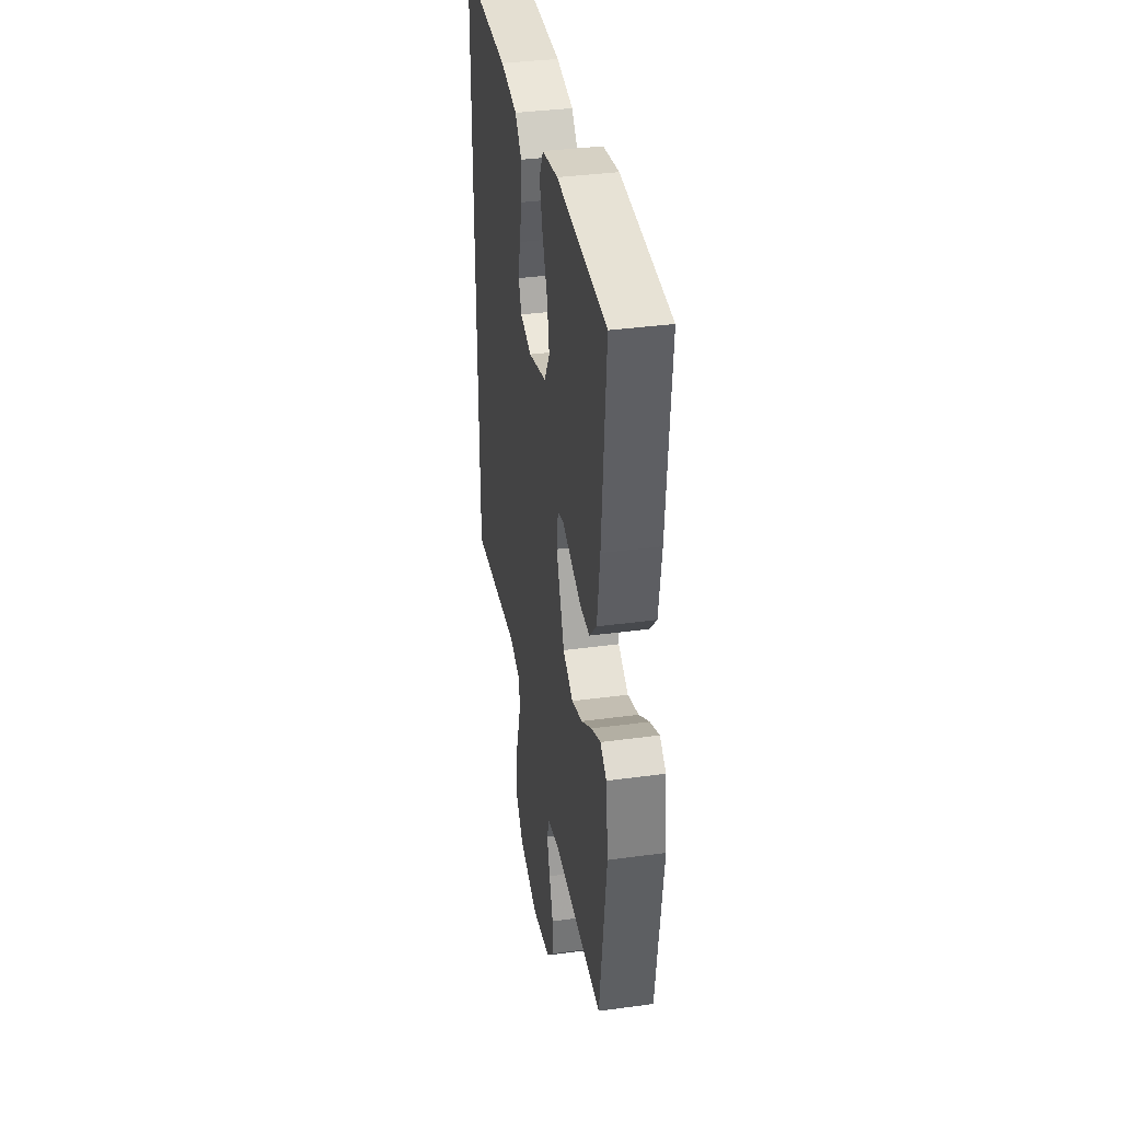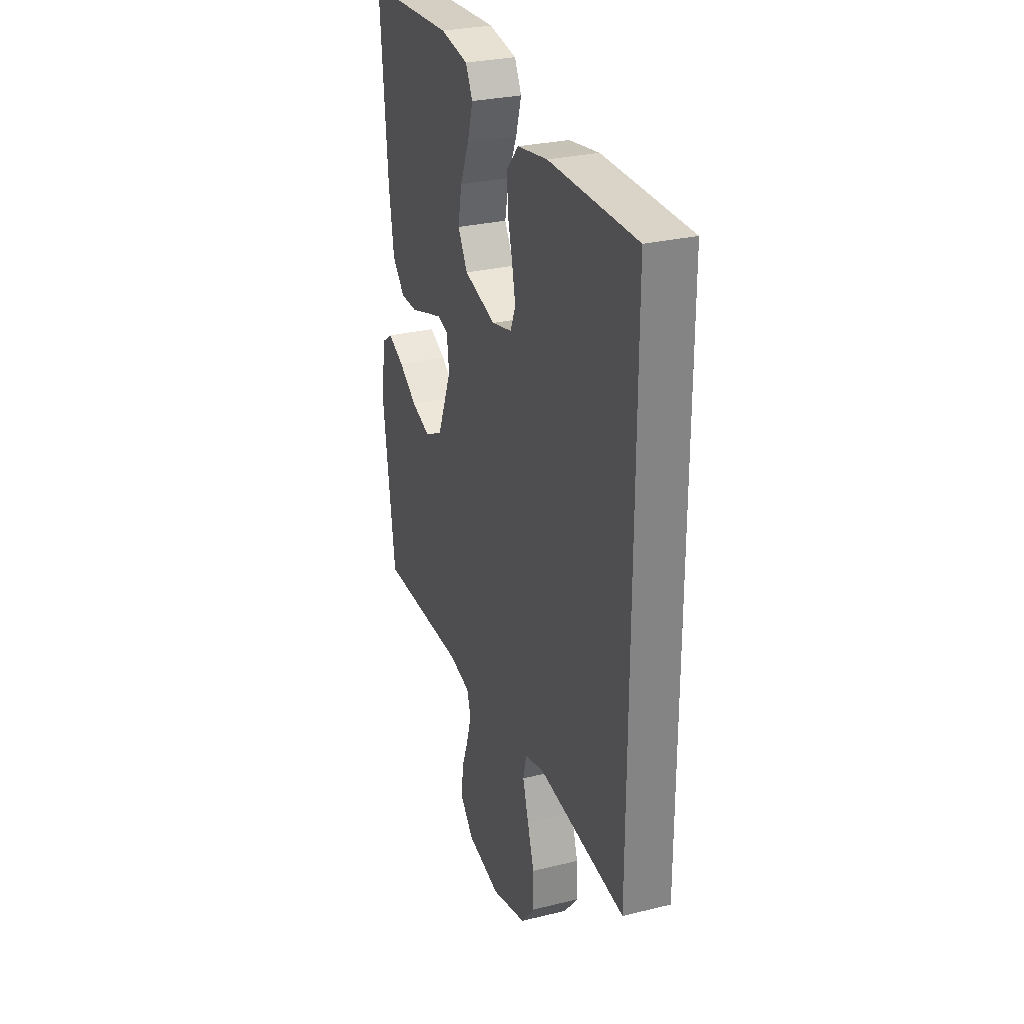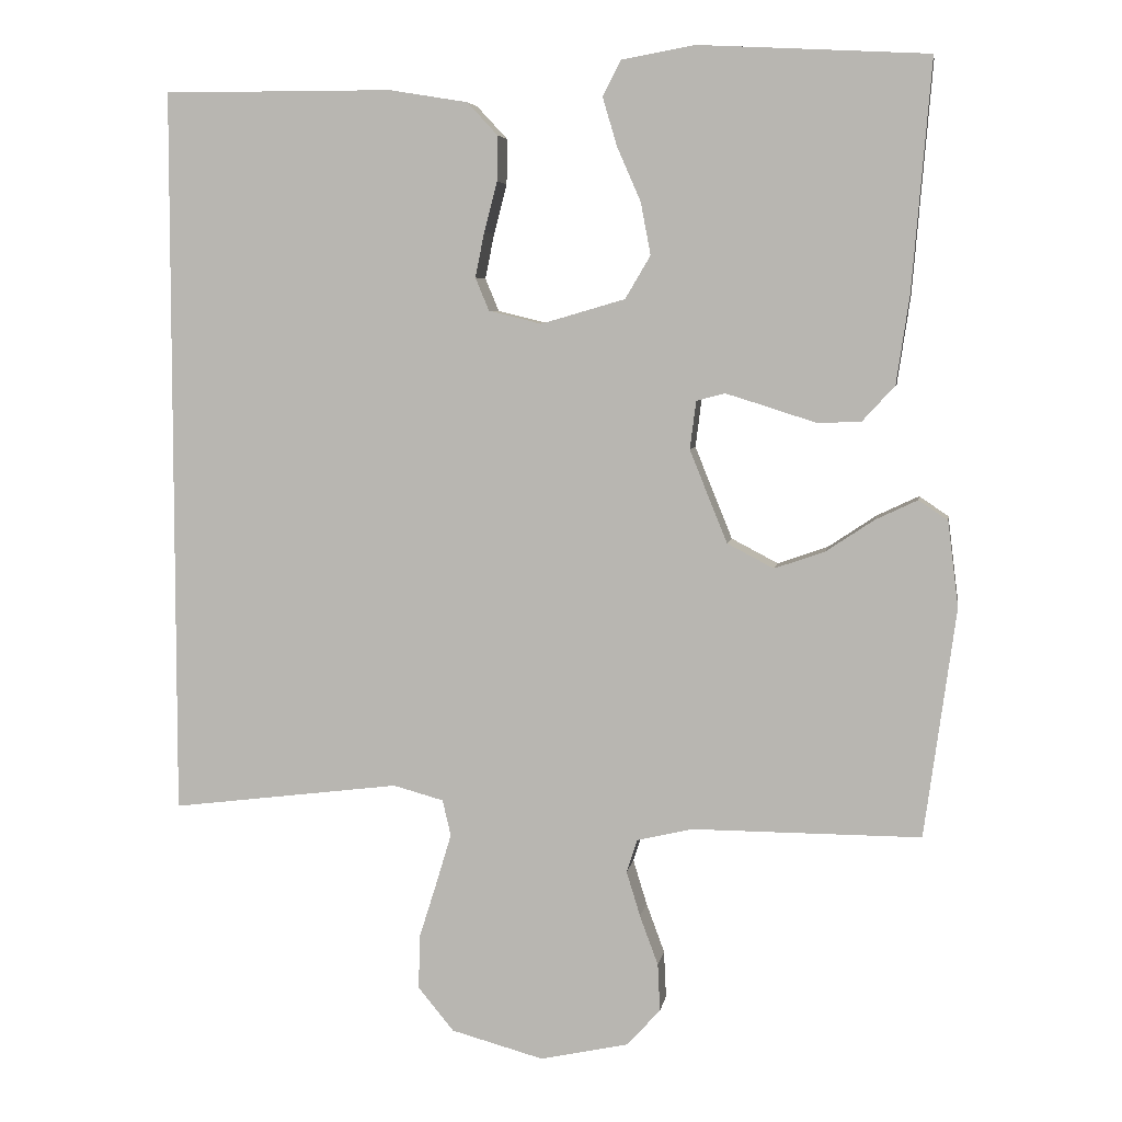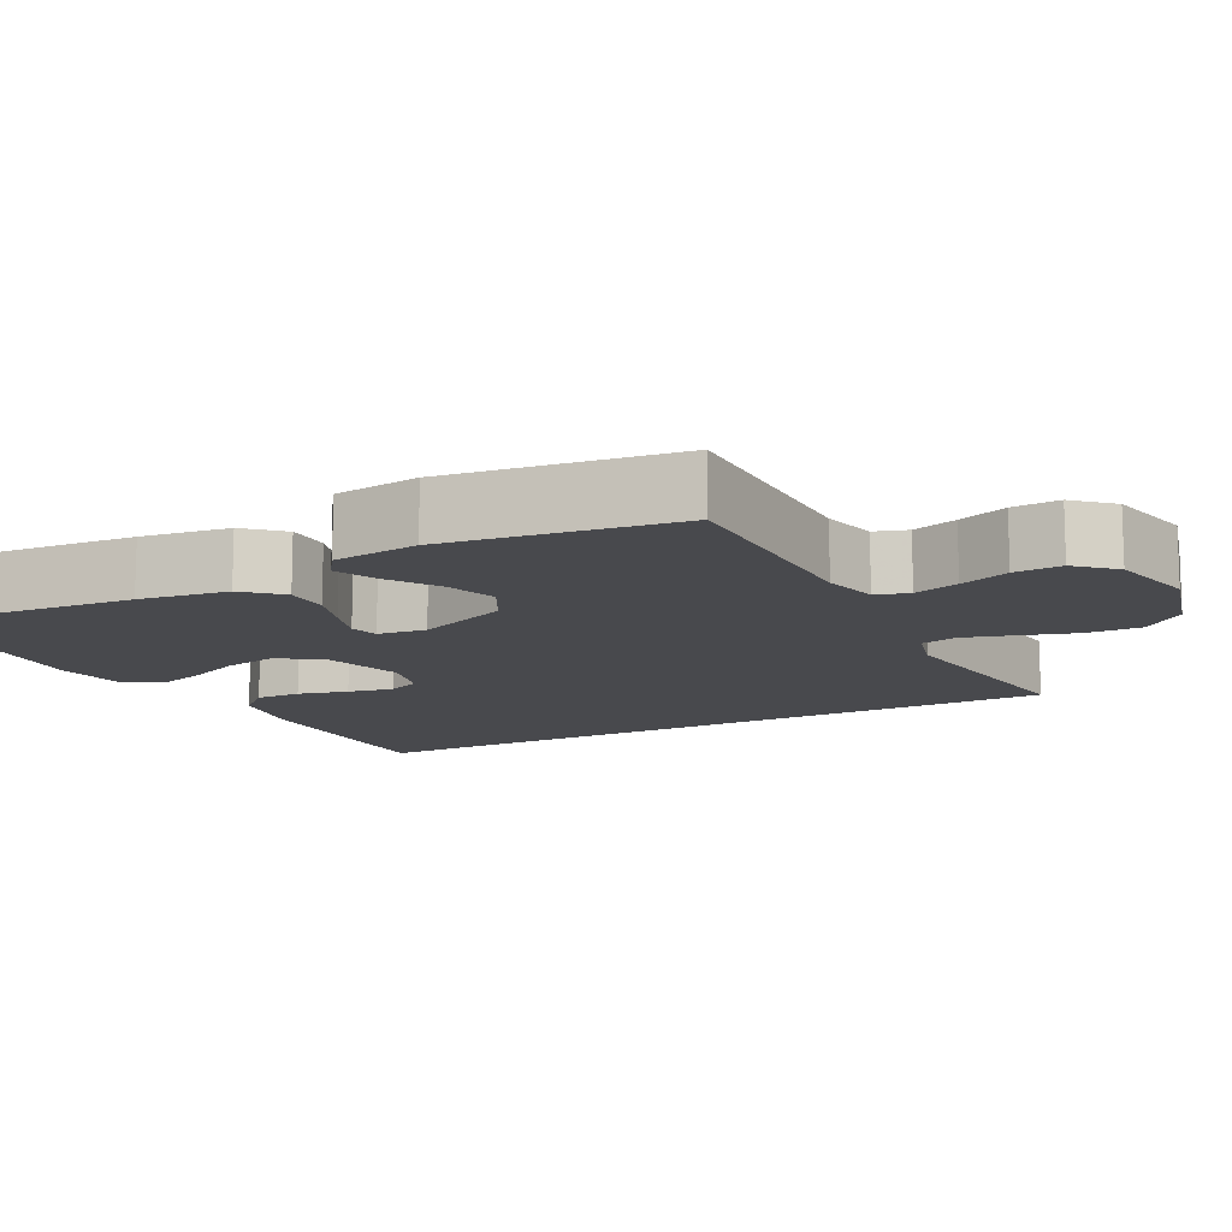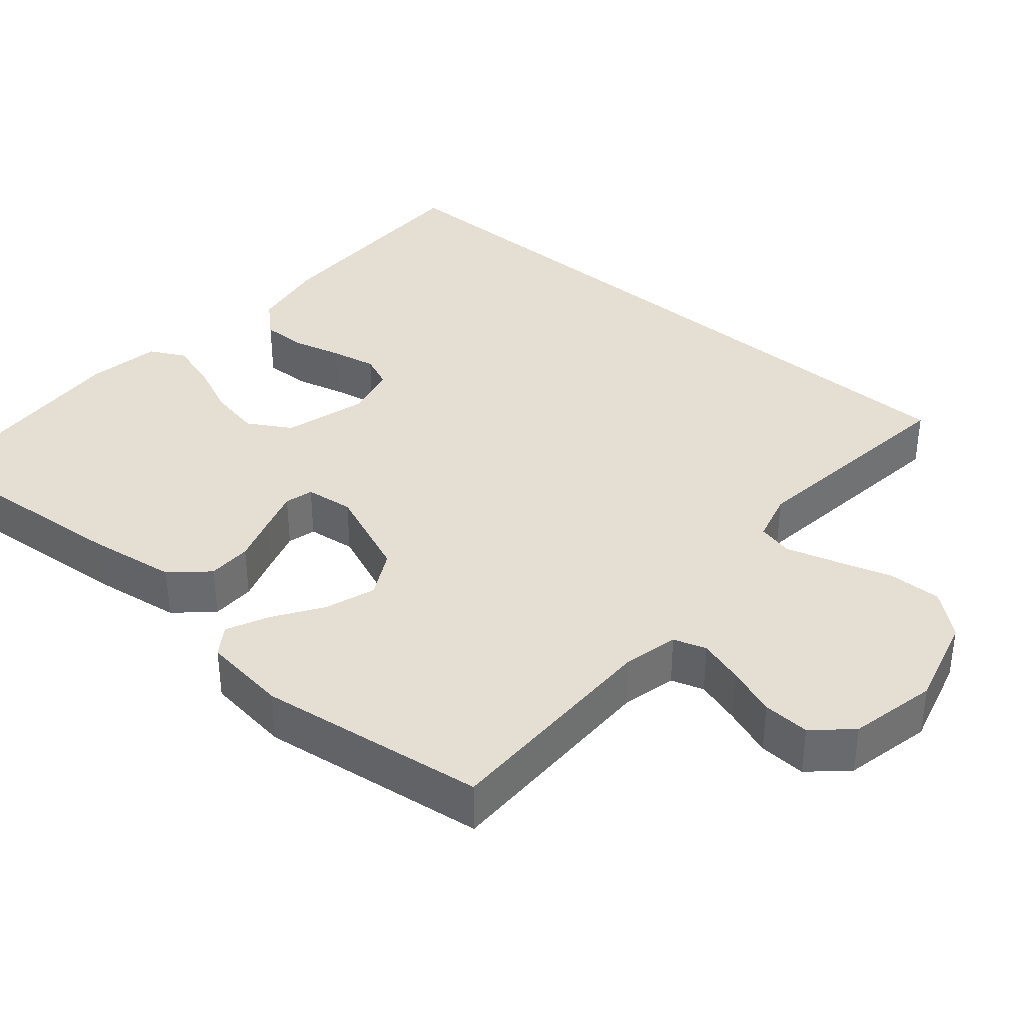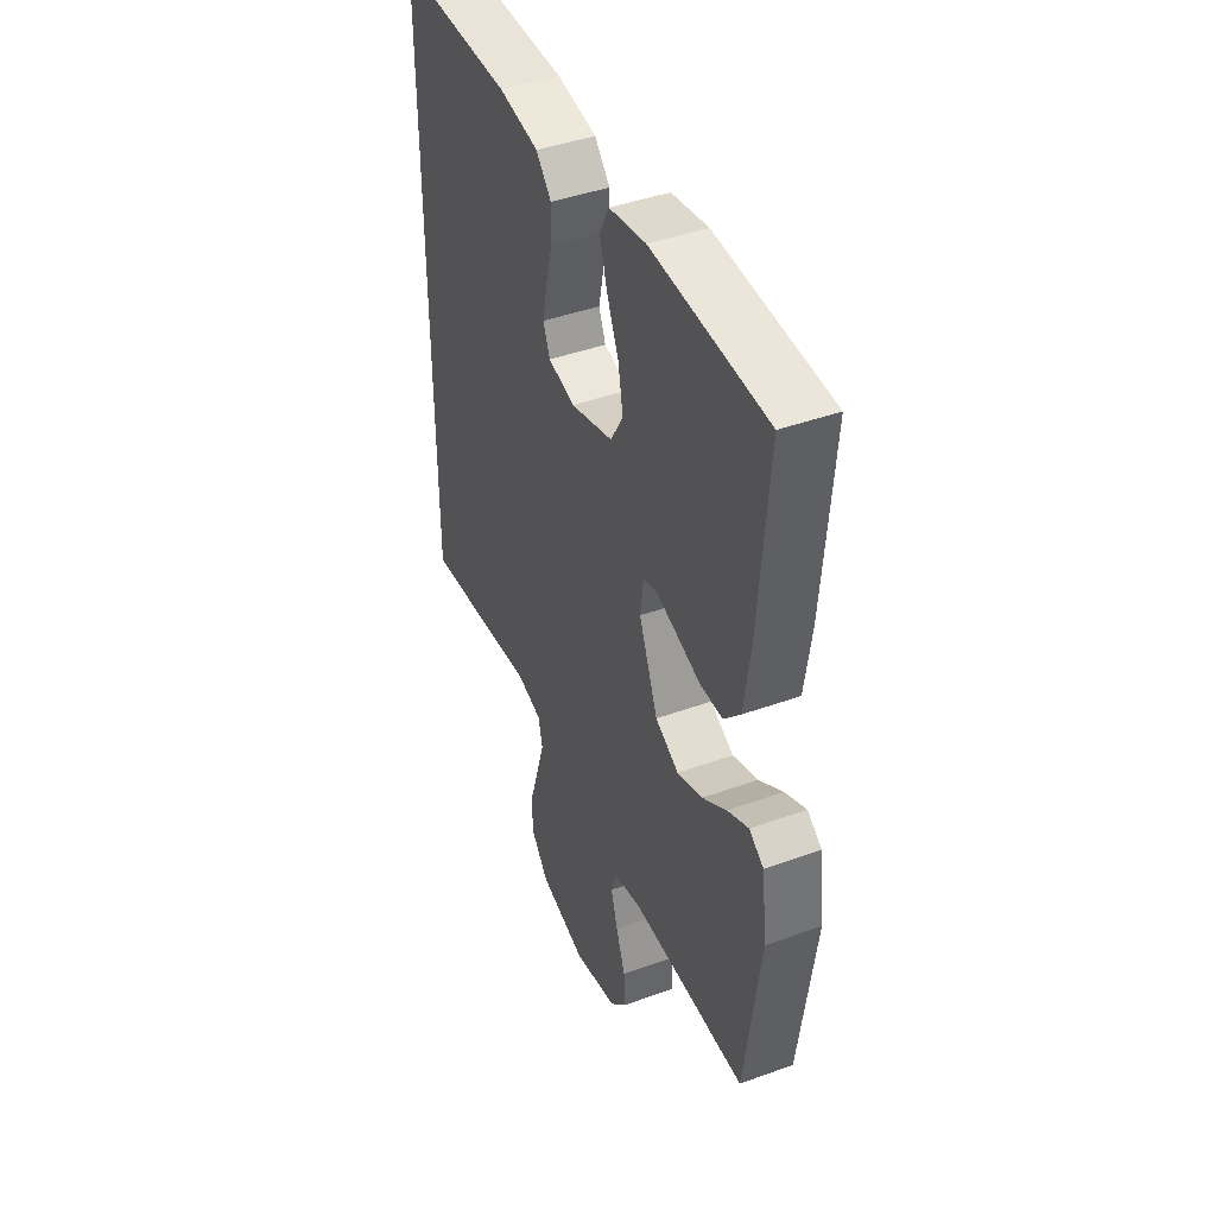
<metadata>
{"format":"obj","ext":"obj","renderer":"f3d","projection":"perspective","resolution":1024,"background":"white","views":[{"elev":36.9,"azim":80.1,"up":"+Z"},{"elev":28.6,"azim":-110.2,"up":"+Z"},{"elev":5.6,"azim":9.1,"up":"+Z"},{"elev":-12.5,"azim":117.5,"up":"+Y"},{"elev":37.1,"azim":130.5,"up":"+Y"},{"elev":43.0,"azim":66.8,"up":"+Z"}]}
</metadata>
<code>
v 0.5 0.07 -0.5
v 0.2 0.07 -0.499
v 0.128 0.07 -0.516
v 0.114 0.07 -0.559
v 0.132 0.07 -0.618
v 0.156 0.07 -0.683
v 0.159 0.07 -0.745
v 0.115 0.07 -0.793
v 0 0.07 -0.818
v -0.121 0.07 -0.785
v -0.168 0.07 -0.728
v -0.166 0.07 -0.657
v -0.143 0.07 -0.584
v -0.123 0.07 -0.518
v -0.134 0.07 -0.471
v -0.2 0.07 -0.453
v -0.5 0.07 -0.49
v -0.5 0.07 0.466
v -0.2 0.07 0.465
v -0.097 0.07 0.448
v -0.057 0.07 0.405
v -0.058 0.07 0.346
v -0.075 0.07 0.281
v -0.087 0.07 0.222
v -0.069 0.07 0.179
v 0 0.07 0.162
v 0.11 0.07 0.194
v 0.143 0.07 0.25
v 0.13 0.07 0.318
v 0.099 0.07 0.389
v 0.08 0.07 0.453
v 0.104 0.07 0.499
v 0.2 0.07 0.516
v 0.5 0.07 0.5
v 0.475 0.07 0.2
v 0.458 0.07 0.084
v 0.415 0.07 0.037
v 0.357 0.07 0.036
v 0.295 0.07 0.056
v 0.24 0.07 0.073
v 0.203 0.07 0.063
v 0.195 0.07 0
v 0.244 0.07 -0.121
v 0.305 0.07 -0.153
v 0.371 0.07 -0.13
v 0.434 0.07 -0.088
v 0.489 0.07 -0.062
v 0.527 0.07 -0.088
v 0.541 0.07 -0.2
v 0.5 0 -0.5
v 0.2 0 -0.499
v 0.128 0 -0.516
v 0.114 0 -0.559
v 0.132 0 -0.618
v 0.156 0 -0.683
v 0.159 0 -0.745
v 0.115 0 -0.793
v 0 0 -0.818
v -0.121 0 -0.785
v -0.168 0 -0.728
v -0.166 0 -0.657
v -0.143 0 -0.584
v -0.123 0 -0.518
v -0.134 0 -0.471
v -0.2 0 -0.453
v -0.5 0 -0.49
v -0.5 0 0.466
v -0.2 0 0.465
v -0.097 0 0.448
v -0.057 0 0.405
v -0.058 0 0.346
v -0.075 0 0.281
v -0.087 0 0.222
v -0.069 0 0.179
v 0 0 0.162
v 0.11 0 0.194
v 0.143 0 0.25
v 0.13 0 0.318
v 0.099 0 0.389
v 0.08 0 0.453
v 0.104 0 0.499
v 0.2 0 0.516
v 0.5 0 0.5
v 0.475 0 0.2
v 0.458 0 0.084
v 0.415 0 0.037
v 0.357 0 0.036
v 0.295 0 0.056
v 0.24 0 0.073
v 0.203 0 0.063
v 0.195 0 0
v 0.244 0 -0.121
v 0.305 0 -0.153
v 0.371 0 -0.13
v 0.434 0 -0.088
v 0.489 0 -0.062
v 0.527 0 -0.088
v 0.541 0 -0.2
f 48 49 1 2
f 45 46 47 48
f 44 45 48 2
f 43 44 2 3
f 42 43 3 4
f 41 42 4
f 36 37 38 39
f 36 39 40
f 35 36 40
f 34 35 40 41
f 32 33 34 41
f 29 30 31 32
f 28 29 32 41
f 20 21 22 23
f 20 23 24
f 19 20 24
f 16 17 18 19
f 15 16 19 24
f 14 15 24 25
f 10 11 12 13
f 10 13 14
f 5 6 7 8
f 4 5 8 9
f 27 28 41 4
f 10 14 25 26
f 10 26 27
f 4 9 10 27
f 51 50 98 97
f 97 96 95 94
f 51 97 94 93
f 52 51 93 92
f 53 52 92 91
f 53 91 90
f 88 87 86 85
f 89 88 85
f 89 85 84
f 90 89 84 83
f 90 83 82 81
f 81 80 79 78
f 90 81 78 77
f 72 71 70 69
f 73 72 69
f 73 69 68
f 68 67 66 65
f 73 68 65 64
f 74 73 64 63
f 62 61 60 59
f 63 62 59
f 57 56 55 54
f 58 57 54 53
f 53 90 77 76
f 75 74 63 59
f 76 75 59
f 76 59 58 53
f 1 50 51 2
f 2 51 52 3
f 3 52 53 4
f 4 53 54 5
f 5 54 55 6
f 6 55 56 7
f 7 56 57 8
f 8 57 58 9
f 9 58 59 10
f 10 59 60 11
f 11 60 61 12
f 12 61 62 13
f 13 62 63 14
f 14 63 64 15
f 15 64 65 16
f 16 65 66 17
f 17 66 67 18
f 18 67 68 19
f 19 68 69 20
f 20 69 70 21
f 21 70 71 22
f 22 71 72 23
f 23 72 73 24
f 24 73 74 25
f 25 74 75 26
f 26 75 76 27
f 27 76 77 28
f 28 77 78 29
f 29 78 79 30
f 30 79 80 31
f 31 80 81 32
f 32 81 82 33
f 33 82 83 34
f 34 83 84 35
f 35 84 85 36
f 36 85 86 37
f 37 86 87 38
f 38 87 88 39
f 39 88 89 40
f 40 89 90 41
f 41 90 91 42
f 42 91 92 43
f 43 92 93 44
f 44 93 94 45
f 45 94 95 46
f 46 95 96 47
f 47 96 97 48
f 48 97 98 49
f 49 98 50 1

</code>
